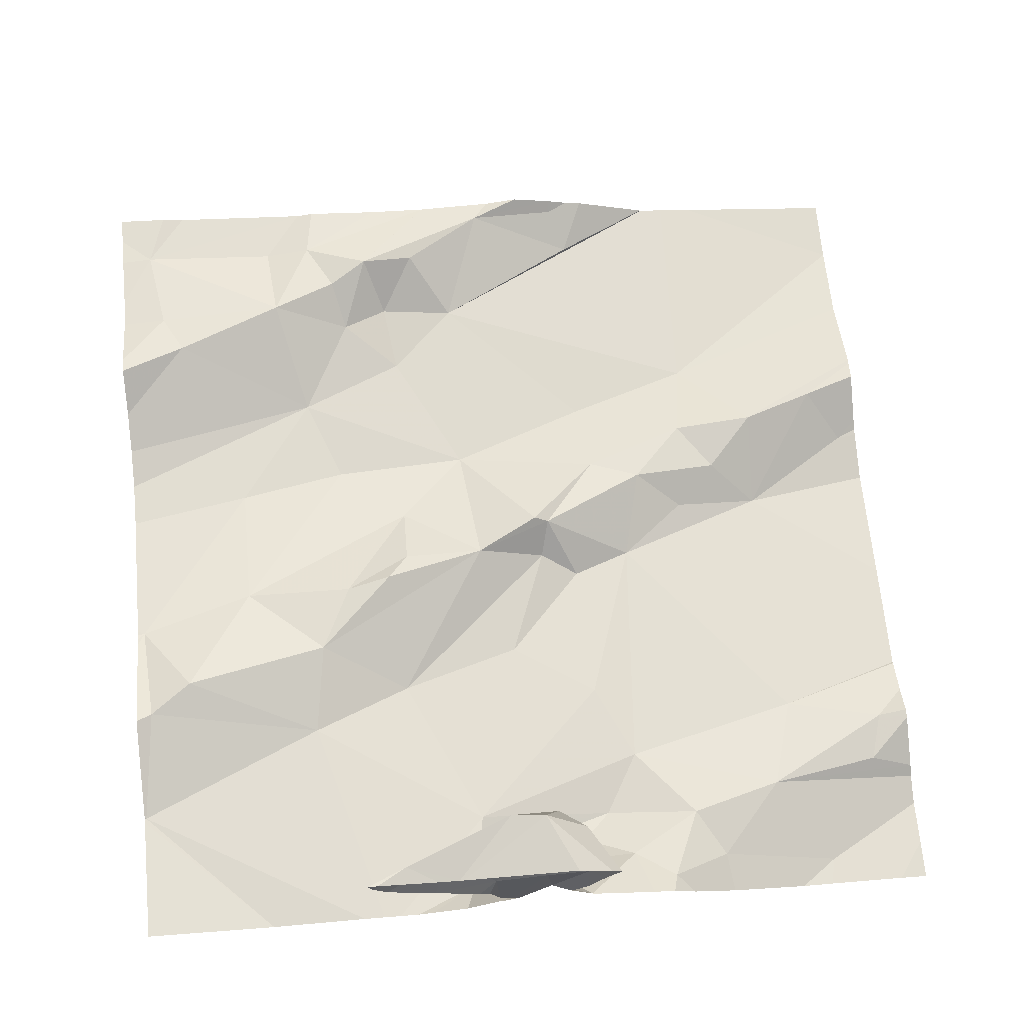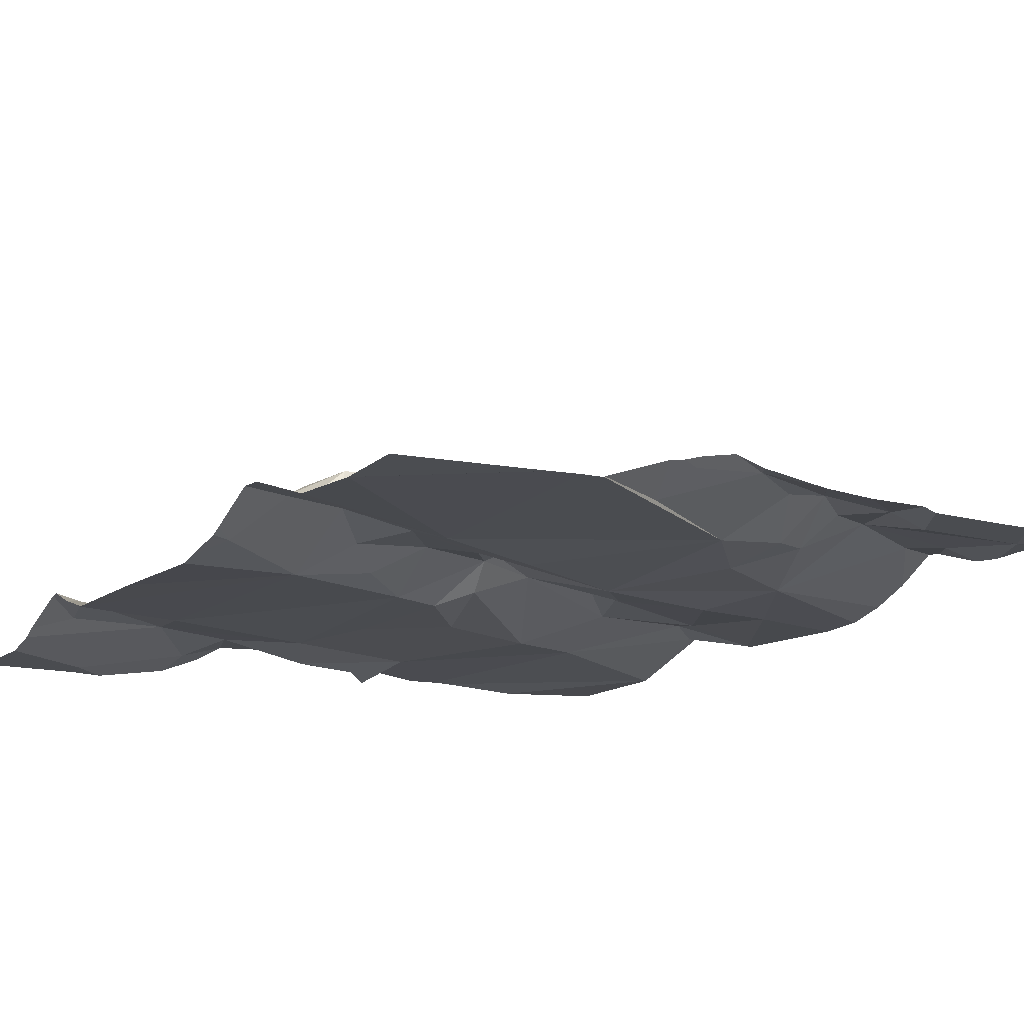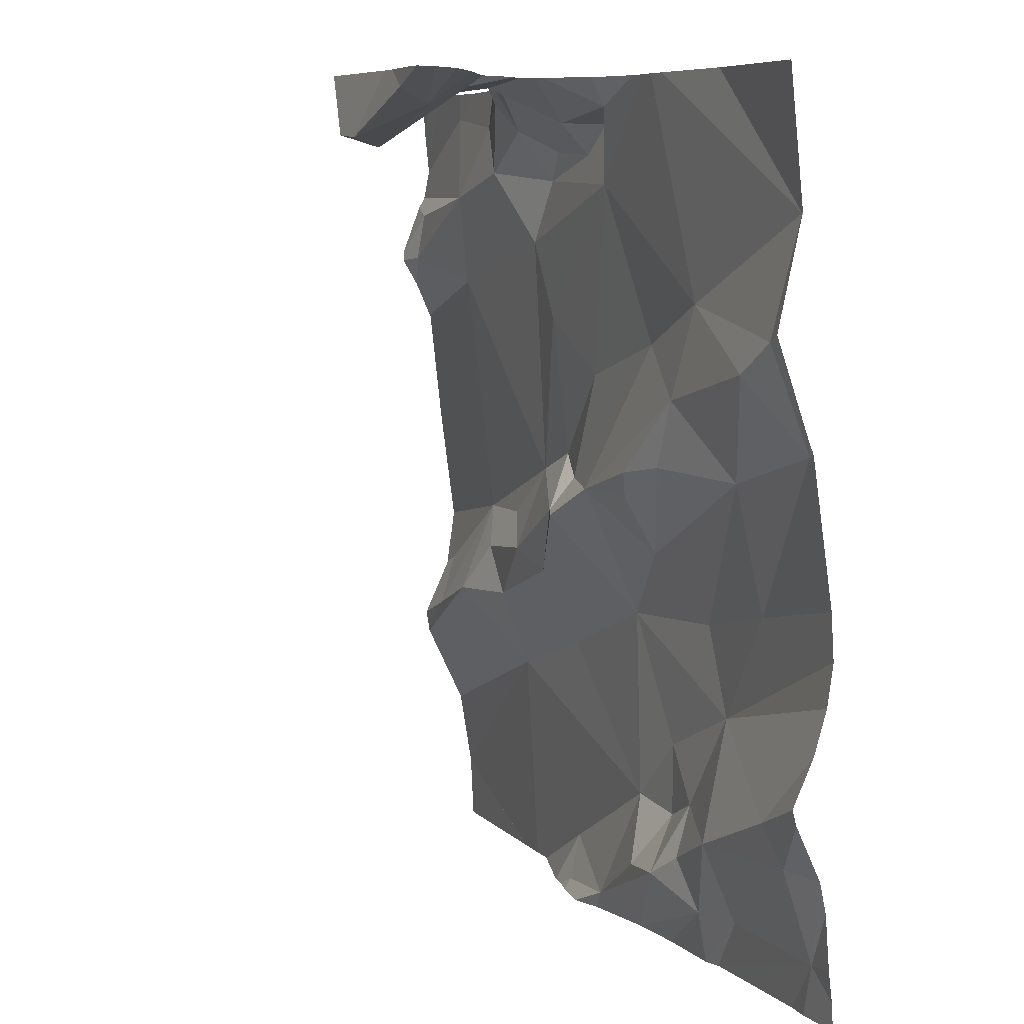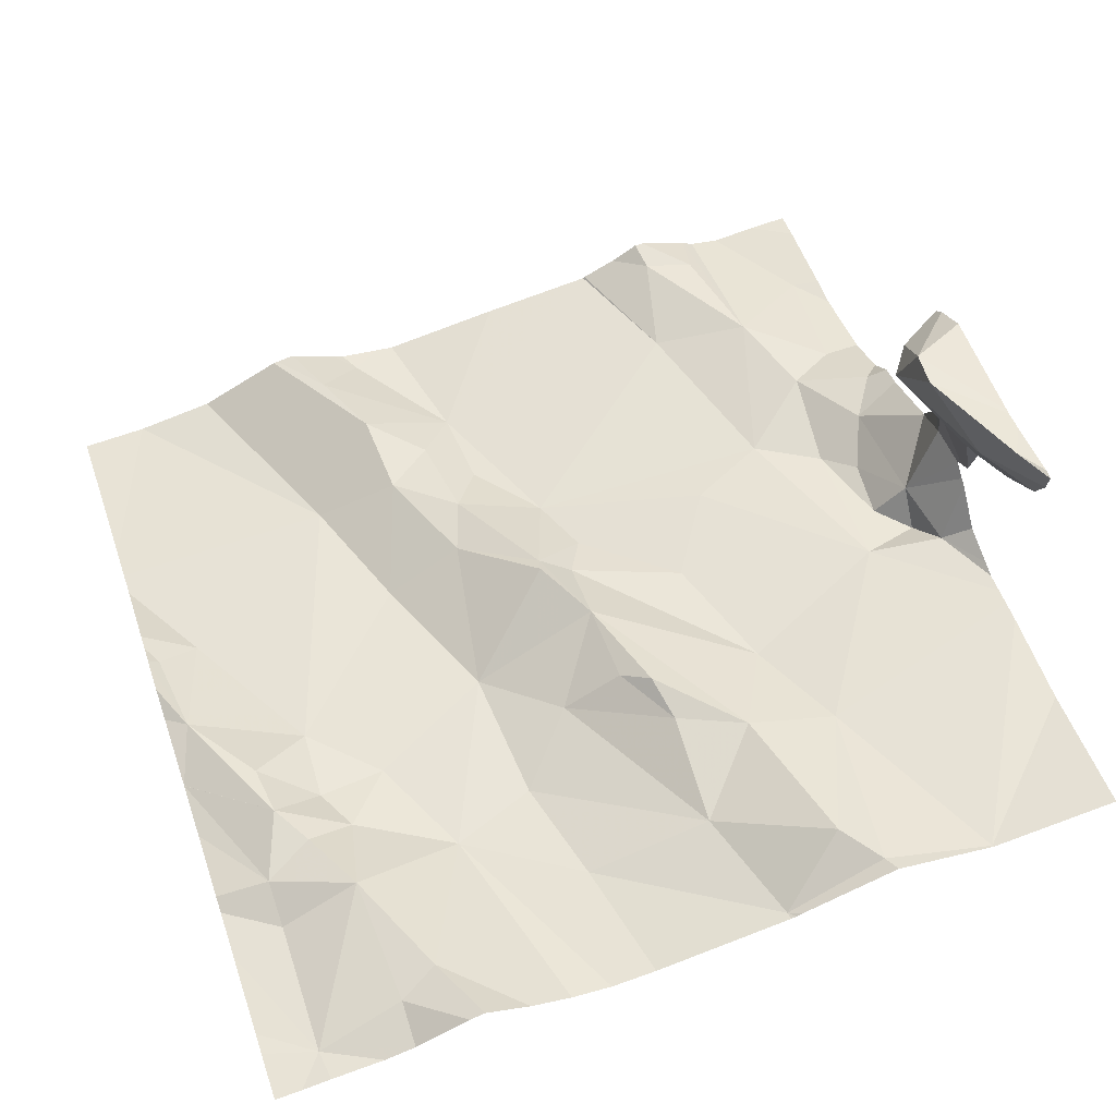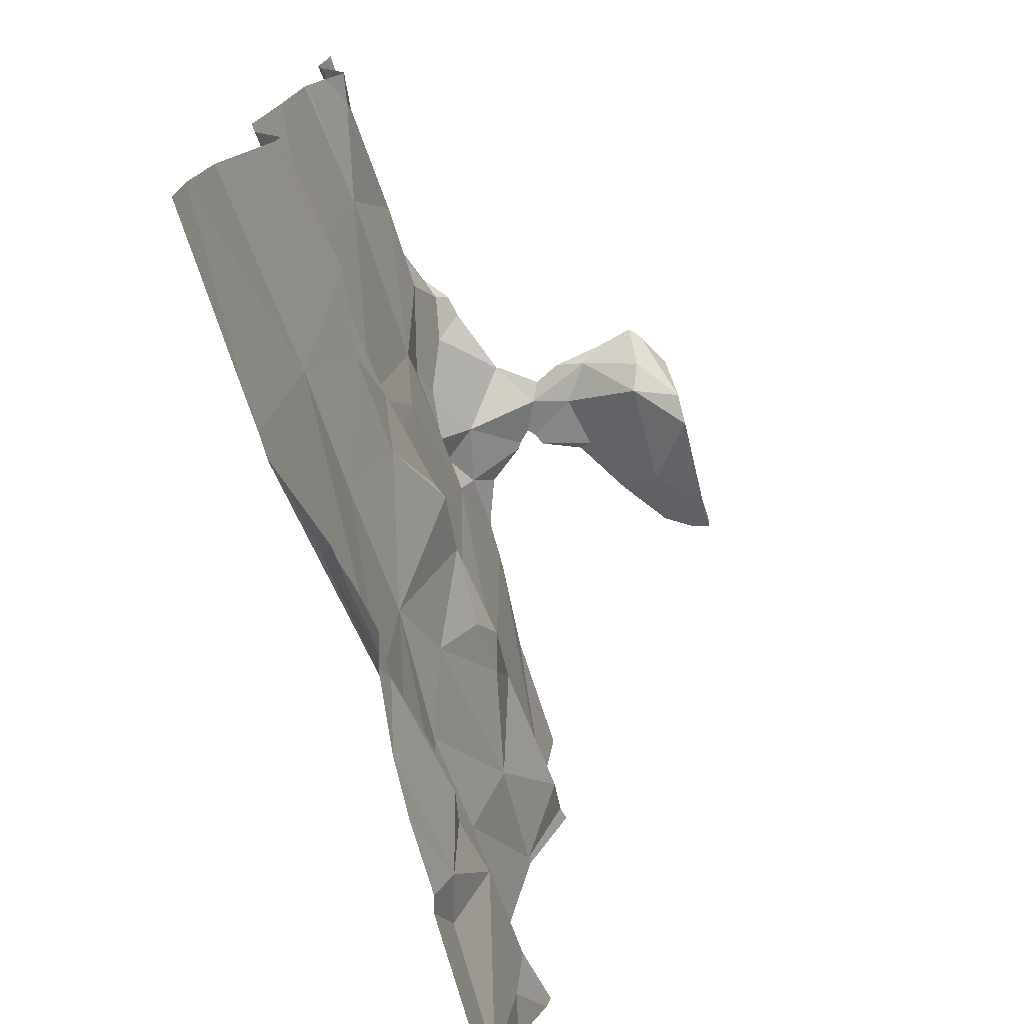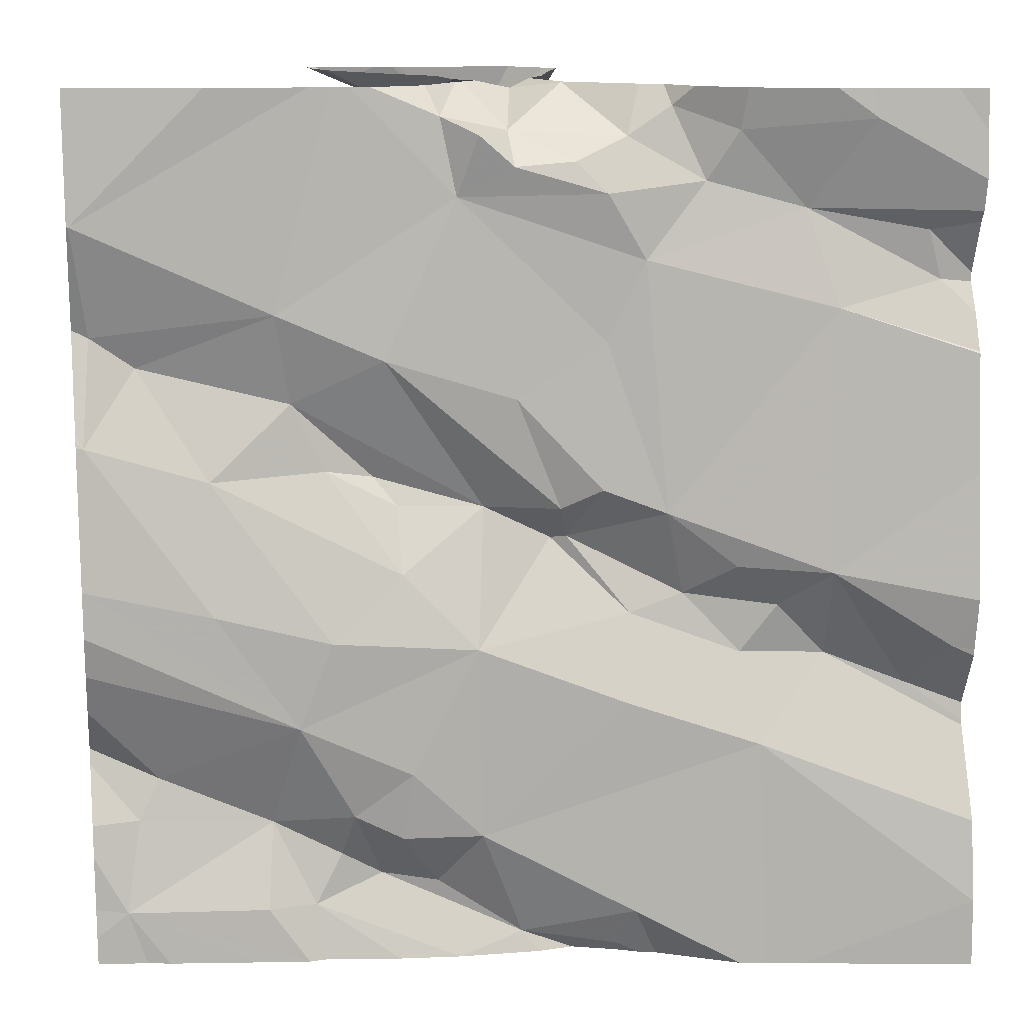
<metadata>
{"format":"obj","ext":"obj","renderer":"f3d","projection":"perspective","resolution":1024,"background":"white","views":[{"elev":73.1,"azim":174.5,"up":"+Z"},{"elev":-23.9,"azim":-35.3,"up":"+Z"},{"elev":7.2,"azim":58.1,"up":"+Y"},{"elev":60.7,"azim":71.1,"up":"+Z"},{"elev":-72.8,"azim":-81.9,"up":"+Y"},{"elev":14.6,"azim":170.7,"up":"+Y"}]}
</metadata>
<code>
v -39.39 242.8 502
v -39.92 243.7 502.1
v -39.75 243.7 502.3
v -39.88 243.7 502.3
v -39.83 243.7 502.3
v -39.99 243.6 502
v -39.8 243.6 502
v -39.95 243.5 502
v -39.86 243.4 502
v -39.87 243.7 502.1
v -39.85 243.7 502
v -39.92 243.7 502.1
v -39.95 243.3 502
v -40.02 243.3 502
v -40.2 243.1 502
v -40.11 243 501.9
v -39.39 243.2 502
v -39.86 242.8 502
v -39.83 243.7 502.1
v -39.96 242.8 502
v -40.09 243.2 502
v -40.04 243.2 502
v -39.81 243.1 502
v -39.97 243.1 501.9
v -39.98 243.2 502
v -39.87 243.7 502.3
v -40.2 243.5 502
v -40.17 243.6 502
v -40.03 243.7 502
v -39.98 243.7 502
v -39.87 243.7 502.2
v -39.39 243.4 502.1
v -39.39 243.4 502.1
v -40.3 243.6 502
v -39.82 243.7 502.1
v -39.98 242.8 501.9
v -39.81 242.9 502
v -39.86 243.7 502
v -39.82 243.7 502
v -39.92 243.7 502.1
v -39.89 243.7 502.1
v -39.77 243.7 502.3
v -39.39 243.1 502
v -40.1 243.1 502
v -39.39 243.1 502
v -40.14 243.2 502
v -39.39 243 502.1
v -39.39 243 502.1
v -40.28 243.1 501.9
v -40.32 243.1 501.9
v -40.19 243.2 501.9
v -39.39 243.2 502
v -39.92 243.2 502
v -39.72 243.4 502
v -39.9 243.3 502
v -39.91 243.7 502.2
v -39.39 243.6 502.1
v -39.39 243.6 502.1
v -40.31 243.5 502
v -39.9 243.2 502
v -39.74 243 502
v -39.83 243.3 502
v -39.92 243.7 502
v -39.95 243.6 502
v -39.78 243.7 502
v -40.06 243.6 502
v -40.09 243.7 502
v -39.91 243.7 502.2
v -40.23 243.7 501.9
v -39.39 243.4 502.1
v -39.81 243.7 502.2
v -39.91 243.7 502.3
v -39.73 243.2 502
v -39.6 243.5 502
v -39.62 243.4 502.1
v -39.79 242.8 502
v -40.01 242.8 501.9
v -39.66 243.3 502
v -39.71 243.3 502.1
v -39.39 243.6 502.1
v -39.41 243.5 502.1
v -39.99 242.8 502
v -39.4 243.4 502.1
v -39.42 242.8 502
v -40.12 242.8 501.9
v -40.16 242.8 501.9
v -39.71 243.7 502.3
v -39.73 243.3 502
v -39.88 242.8 502
v -39.96 242.8 502
v -39.68 242.9 502
v -39.73 242.9 502
v -39.53 243.2 502
v -39.66 243.1 502
v -39.53 243.3 502
v -39.66 242.9 502
v -39.63 242.8 502
v -39.71 242.9 502
v -39.59 242.9 502
v -39.62 243.1 502
v -39.44 242.9 502
v -39.43 242.8 502
v -39.77 242.9 502
v -39.82 243.7 502.1
v -39.58 242.8 502
v -40.02 243.7 502
v -39.47 243 502.1
v -39.46 243.4 502.1
v -40 243.7 502
v -39.39 242.8 502
v -40.09 242.8 501.9
v -39.79 242.8 502
v -40.09 242.8 501.9
v -39.92 242.8 502
v -40.35 242.9 501.9
v -40.35 243 501.9
v -40.35 243.6 501.9
v -40.35 243.5 502
v -40.35 242.9 501.9
v -40.35 242.9 501.9
v -39.9 243.7 502.3
v -40.35 243.1 501.9
v -40.35 243.1 501.9
v -40.35 243.6 501.9
v -40.35 243.5 501.9
v -40.35 243.5 501.9
v -40.35 243.3 501.9
v -40.35 243.2 501.9
v -40.35 243.2 501.9
v -40.35 243 501.9
v -40.35 243.1 501.9
v -40.35 243.5 502
v -40.35 243.5 501.9
v -40.35 243.1 501.9
v -40.35 243 501.9
v -40.35 243.6 501.9
v -40.35 243.7 501.9
v -39.39 242.9 502
v -39.39 242.9 502
v -39.39 242.8 502
v -39.39 243.6 502.1
v -39.39 243.6 502.1
v -39.39 243.5 502.1
v -39.39 243.6 502.1
v -39.39 243.4 502.1
v -39.79 242.8 502
v -39.72 242.8 502
v -39.64 242.8 502
v -39.62 242.8 502
v -39.57 242.8 502
v -39.47 242.8 502
v -39.45 242.8 502
v -40.16 242.8 501.9
v -40.35 242.8 501.9
v -39.92 243.7 502.1
v -40.19 243.7 502
v -40.1 243.7 502
v -40.05 243.7 502
v -40.22 243.7 502
v -39.81 243.7 502.1
v -39.81 243.7 502.1
v -39.95 243.7 502.3
v -39.93 243.7 502.2
v -39.77 243.7 502.3
v -39.93 243.7 502.3
v -39.8 243.7 502.2
v -39.69 243.7 502
v -39.67 243.7 502.1
v -39.71 243.7 502
v -39.68 243.7 502.3
v -39.67 243.7 502.3
v -39.65 243.7 502.1
v -39.69 243.7 502.3
v -39.74 243.7 502.2
v -39.54 243.7 502.1
v -39.73 243.7 502.1
v -39.74 243.7 502.3
v -39.77 243.7 502.1
v -39.67 243.7 502.3
v -39.79 243.7 502.2
v -40.29 243.7 501.9
v -40.31 243.7 501.9
v -40.35 243.7 501.9
v -39.54 243.7 502.1
v -39.39 243.7 502.1
f 4 3 5
f 7 6 8
f 8 9 7
f 11 10 12
f 14 13 8
f 115 15 116
f 18 20 90
f 14 21 22
f 24 23 25
f 27 6 28
f 29 30 109
f 104 10 19
f 158 29 106
f 18 36 20
f 37 24 16
f 39 38 7
f 37 36 18
f 85 119 153
f 24 25 44
f 25 22 44
f 142 80 141
f 46 44 22
f 50 49 51
f 141 80 57
f 15 16 44
f 13 14 53
f 15 46 51
f 157 67 29
f 54 9 55
f 82 36 77
f 55 13 53
f 51 46 21
f 22 53 14
f 117 28 124
f 149 105 148
f 16 24 44
f 51 27 126
f 140 102 1
f 148 97 147
f 139 102 140
f 138 101 102
f 60 53 25
f 15 44 46
f 131 50 134
f 147 97 76
f 37 16 85
f 36 37 111
f 21 14 51
f 51 49 15
f 17 100 43
f 14 27 51
f 55 9 13
f 22 25 53
f 14 8 6
f 60 25 23
f 37 61 23
f 37 23 24
f 60 62 53
f 62 60 23
f 62 55 53
f 38 63 64
f 7 38 64
f 11 39 65
f 11 63 38
f 64 66 6
f 54 7 9
f 7 65 39
f 64 6 7
f 29 67 66
f 9 8 13
f 19 11 35
f 66 67 28
f 64 30 66
f 41 68 56
f 109 12 155
f 11 38 39
f 64 63 30
f 30 63 11
f 30 29 66
f 156 67 157
f 157 29 158
f 6 66 28
f 125 59 133
f 67 69 28
f 124 69 136
f 34 59 28
f 59 27 28
f 137 136 181
f 156 69 67
f 59 34 118
f 35 65 160
f 31 71 4
f 3 4 71
f 71 31 104
f 11 12 30
f 4 72 68
f 68 72 162
f 42 5 164
f 31 68 10
f 4 68 31
f 26 72 4
f 5 26 4
f 162 26 165
f 23 73 62
f 21 46 22
f 6 27 14
f 50 51 128
f 15 49 130
f 40 10 41
f 167 74 168
f 54 75 74
f 79 78 75
f 80 74 81
f 79 75 62
f 146 98 112
f 65 7 167
f 79 88 78
f 168 80 172
f 155 12 2
f 91 61 92
f 94 93 95
f 97 96 98
f 91 96 99
f 54 55 62
f 73 94 95
f 23 61 100
f 102 101 99
f 75 54 62
f 61 37 92
f 100 94 23
f 62 88 79
f 98 96 91
f 88 73 78
f 83 93 52
f 91 100 61
f 93 94 100
f 100 91 99
f 75 78 95
f 98 91 92
f 76 98 146
f 37 18 103
f 92 37 103
f 98 92 103
f 96 97 99
f 105 97 148
f 102 105 149
f 56 68 163
f 47 101 48
f 97 105 99
f 83 108 95
f 100 107 45
f 41 10 68
f 105 102 99
f 108 74 75
f 52 100 17
f 76 97 98
f 35 11 65
f 113 36 111
f 99 107 100
f 95 108 75
f 107 99 101
f 95 93 83
f 111 37 85
f 58 81 143
f 74 108 81
f 175 144 184
f 83 81 108
f 110 1 84
f 77 36 113
f 143 83 145
f 164 87 177
f 171 3 179
f 5 3 87
f 174 71 180
f 54 74 7
f 98 18 112
f 2 12 40
f 98 103 18
f 23 94 73
f 62 73 88
f 95 78 73
f 40 12 10
f 138 102 139
f 115 16 15
f 85 16 119
f 43 100 45
f 116 15 135
f 45 107 47
f 117 34 28
f 118 34 117
f 86 120 154
f 119 16 115
f 119 120 86
f 1 102 84
f 19 10 11
f 89 18 114
f 122 50 129
f 123 50 122
f 48 101 138
f 124 28 69
f 125 27 59
f 126 27 125
f 47 107 101
f 127 51 126
f 112 18 89
f 128 51 127
f 32 83 52
f 52 93 100
f 129 50 128
f 130 49 131
f 82 20 36
f 58 80 81
f 131 49 50
f 104 31 10
f 132 59 118
f 133 59 132
f 134 50 123
f 57 80 58
f 33 83 32
f 135 15 130
f 84 102 152
f 136 69 159
f 106 29 109
f 70 83 33
f 114 18 90
f 143 81 83
f 90 20 82
f 144 80 142
f 109 30 12
f 145 83 70
f 150 102 149
f 151 102 150
f 42 26 5
f 152 102 151
f 153 119 86
f 121 26 42
f 159 69 156
f 160 65 178
f 161 71 104
f 162 72 26
f 163 68 162
f 164 5 87
f 165 26 121
f 166 71 161
f 167 7 74
f 168 74 80
f 169 65 167
f 170 87 171
f 171 87 3
f 172 80 175
f 173 3 174
f 174 3 71
f 175 80 144
f 176 65 169
f 177 87 170
f 178 65 176
f 179 3 173
f 180 71 166
f 181 136 159
f 182 137 181
f 183 137 182
f 184 144 185

</code>
